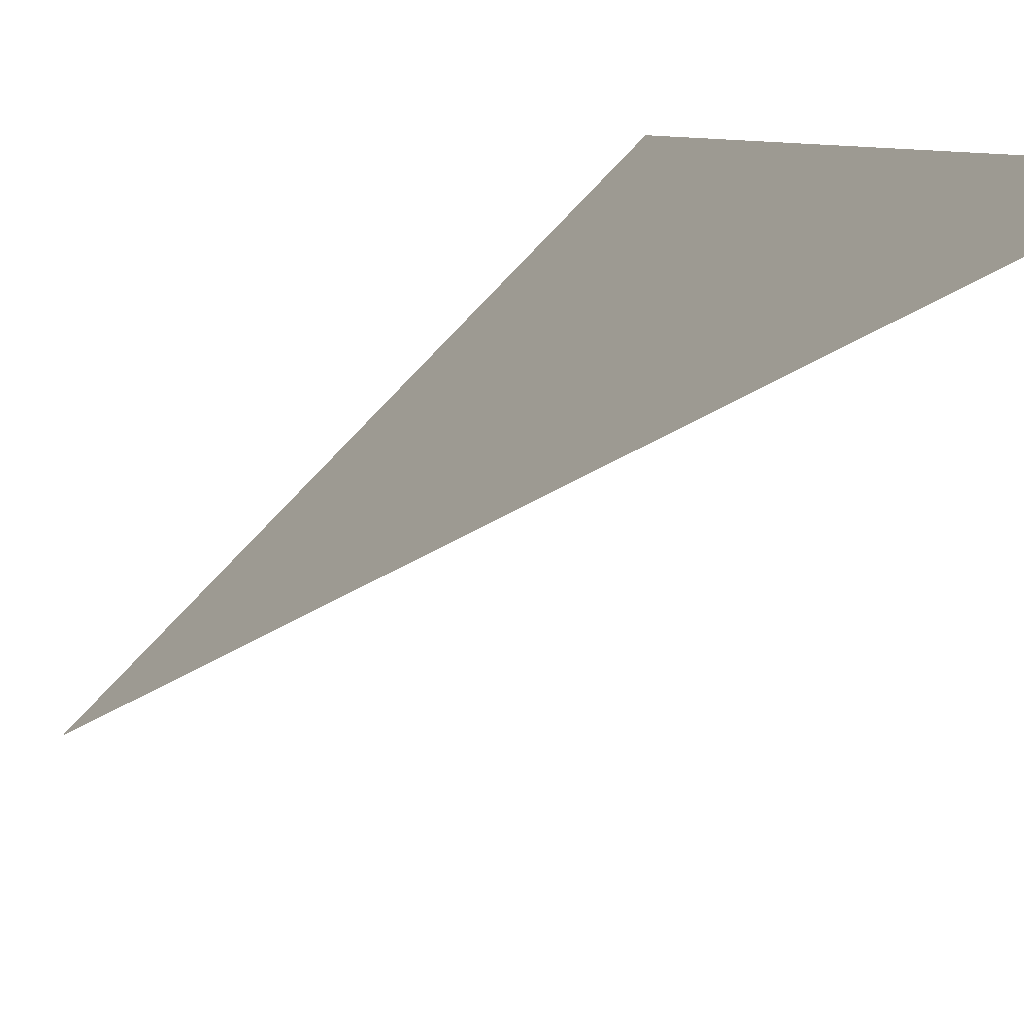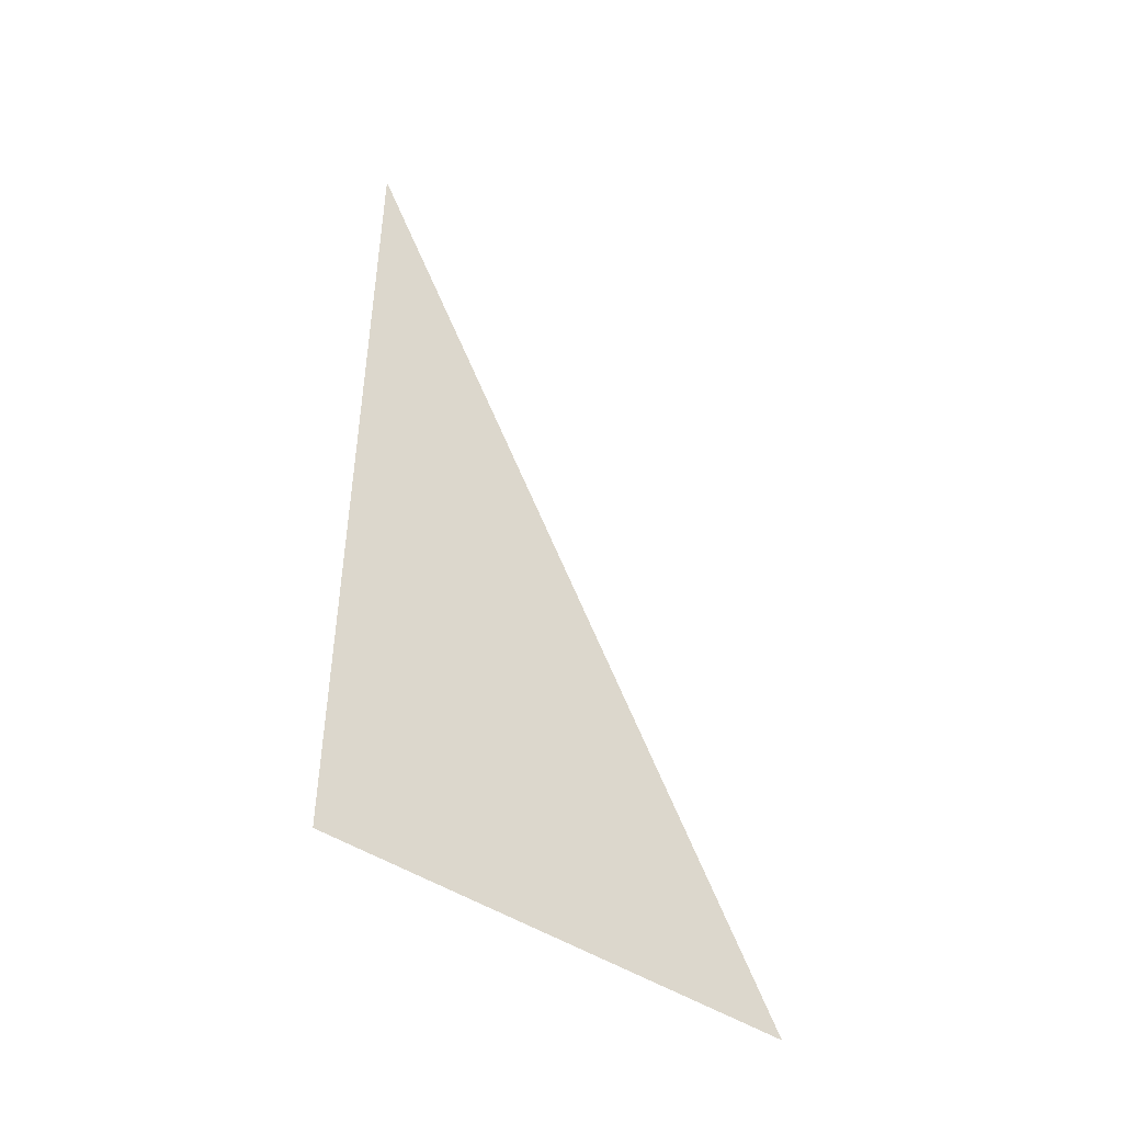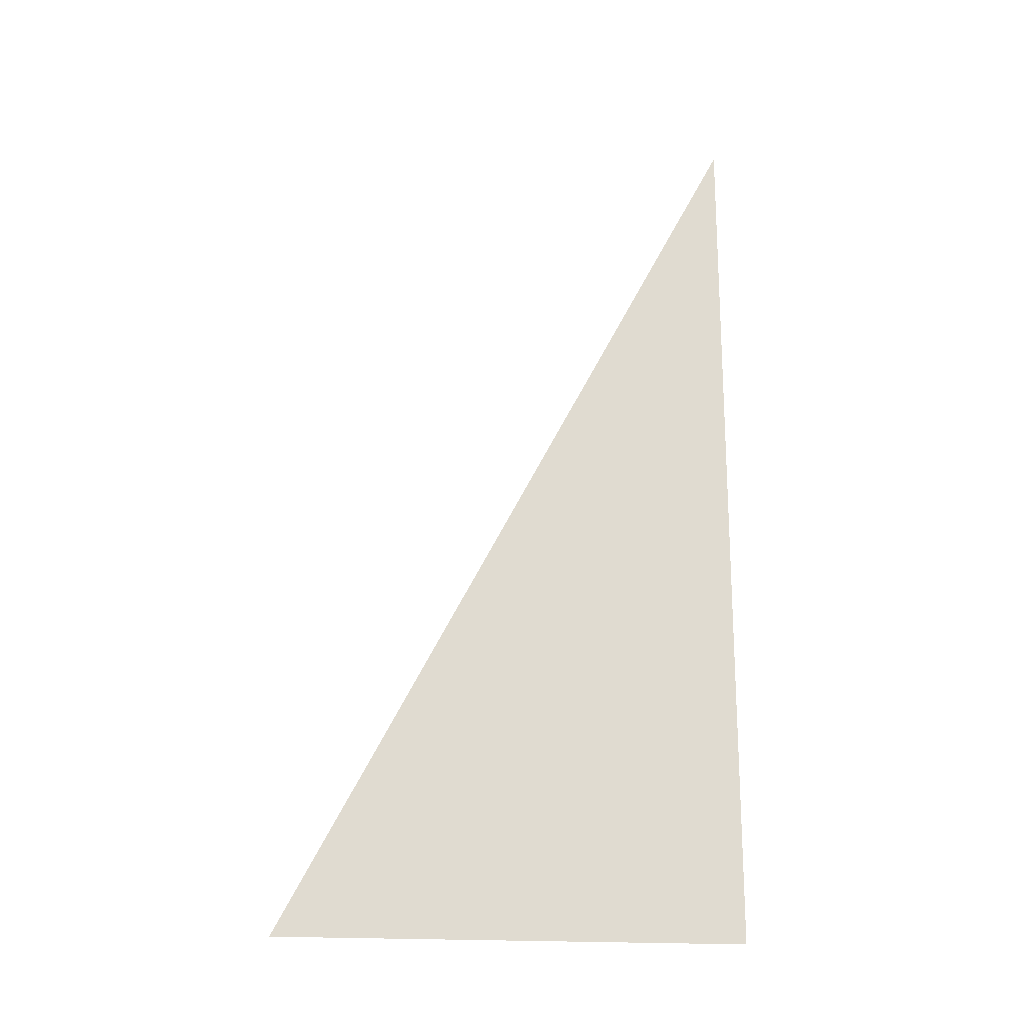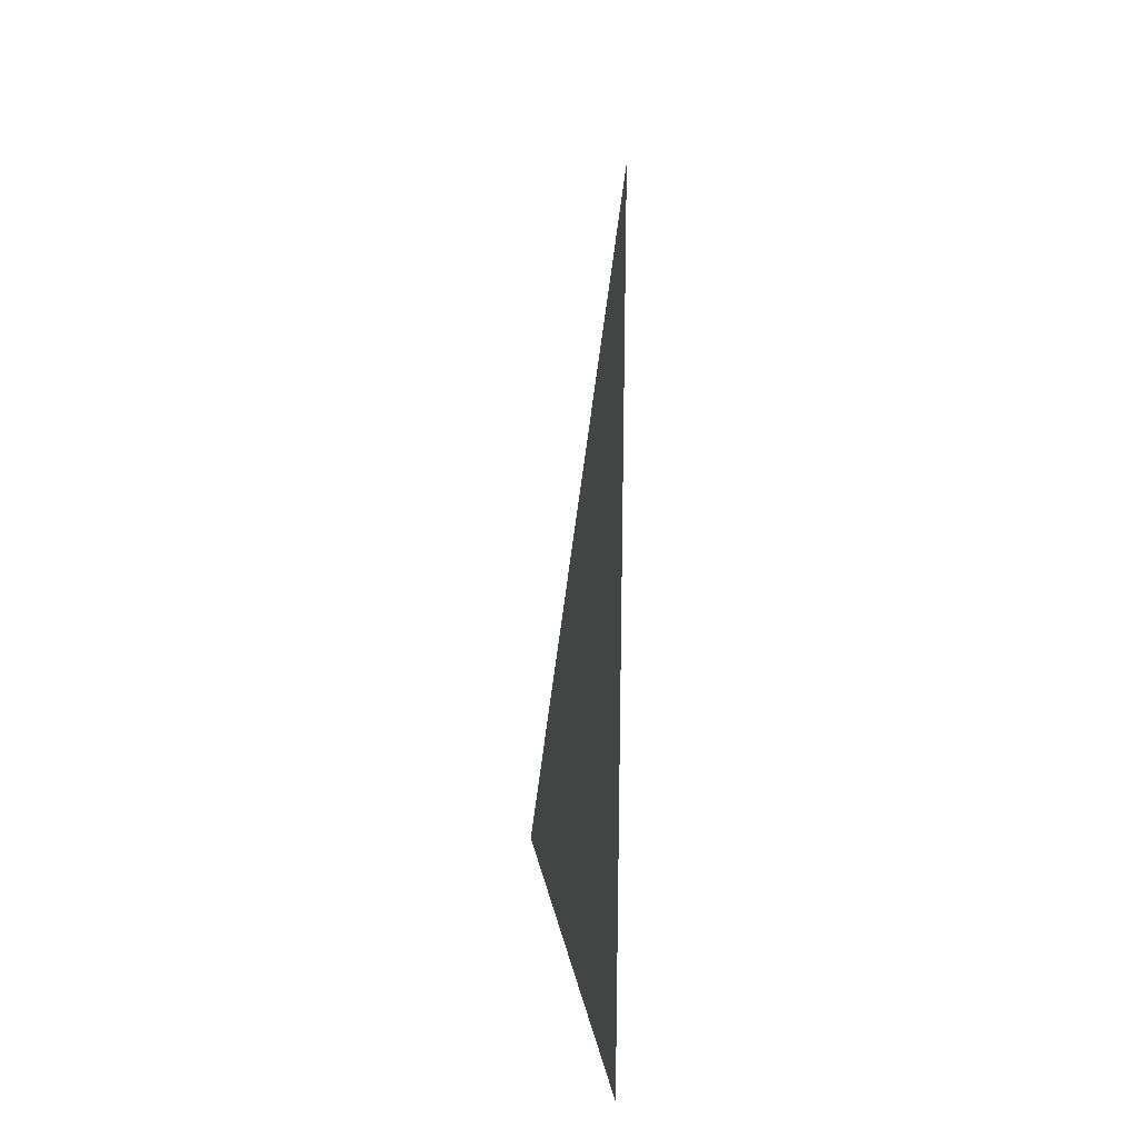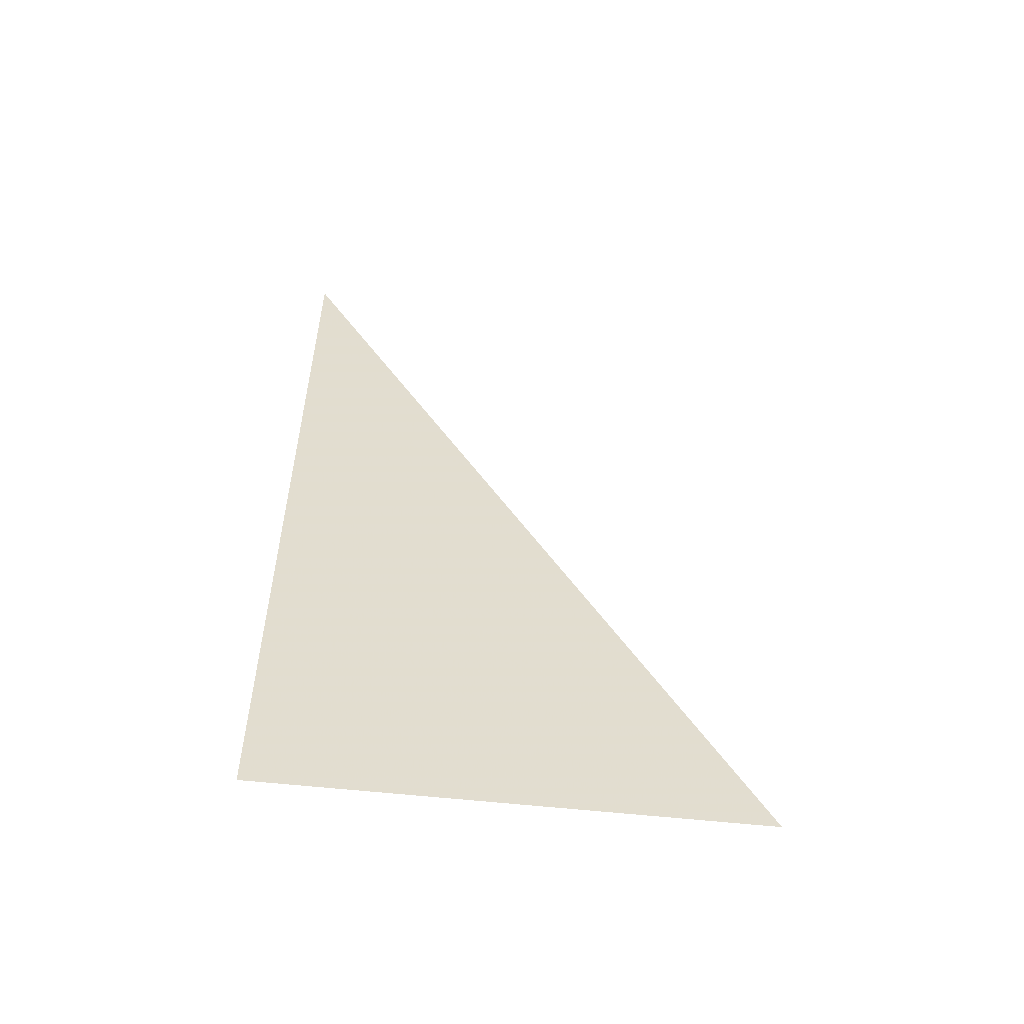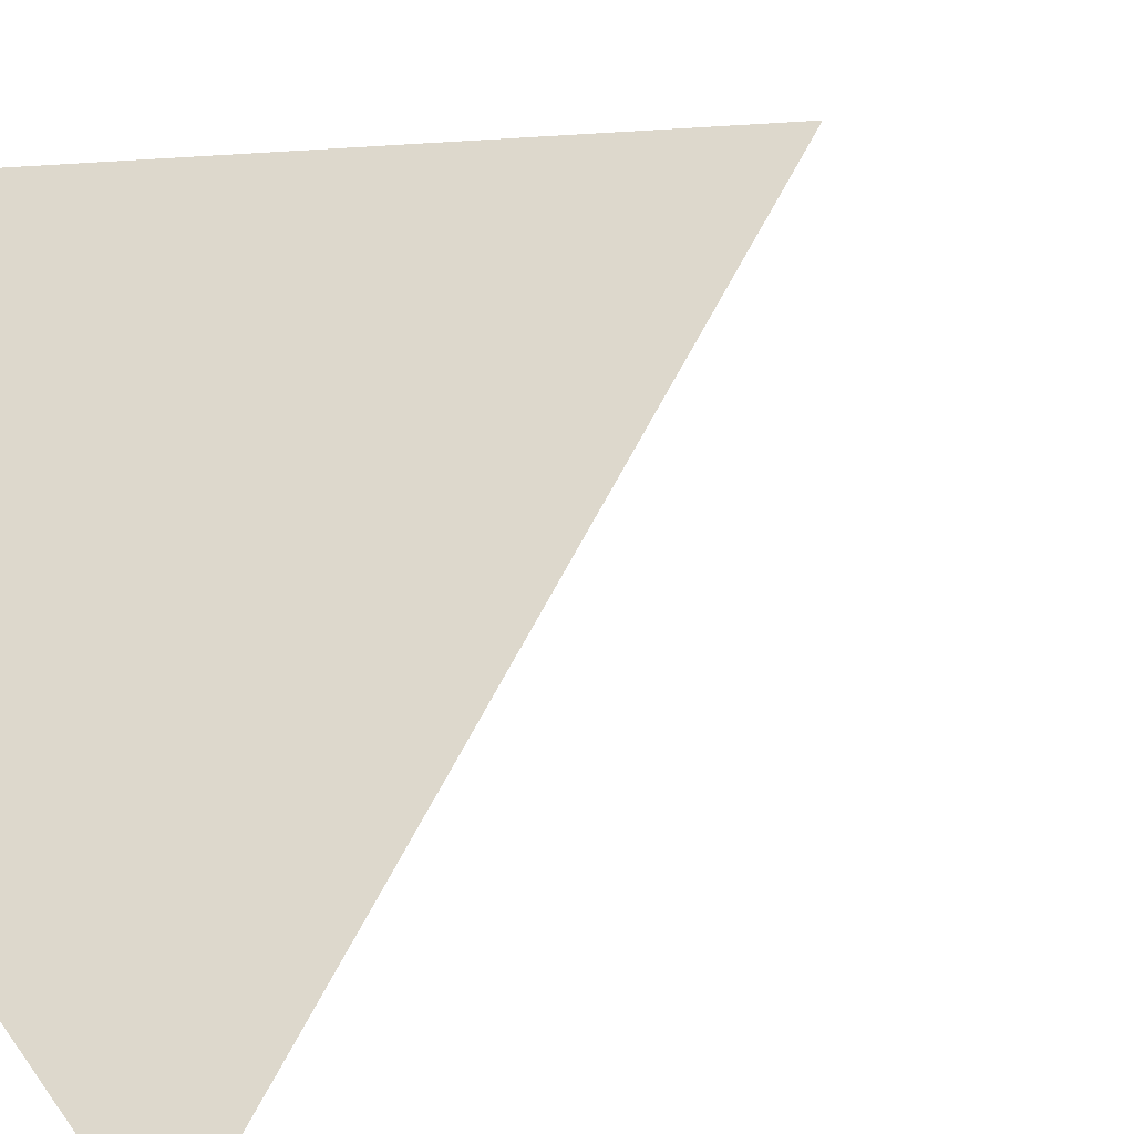
<metadata>
{"format":"obj","ext":"obj","renderer":"f3d","projection":"perspective","resolution":1024,"background":"white","views":[{"elev":5.8,"azim":168.6,"up":"+Z"},{"elev":-46.7,"azim":7.9,"up":"+Y"},{"elev":-19.5,"azim":-143.2,"up":"+Y"},{"elev":24.5,"azim":-55.7,"up":"+Y"},{"elev":-55.7,"azim":38.3,"up":"+Y"},{"elev":7.7,"azim":36.4,"up":"+Z"}]}
</metadata>
<code>
v 3939 -51.2 -2922
v 3930 -25.6 -2912
v 3930 -51.2 -2912
v 3939 -51.2 -2922
v 3930 -51.2 -2912
v 3939 -51.2 -2922
f 1 2 3
f 4 5 6

</code>
